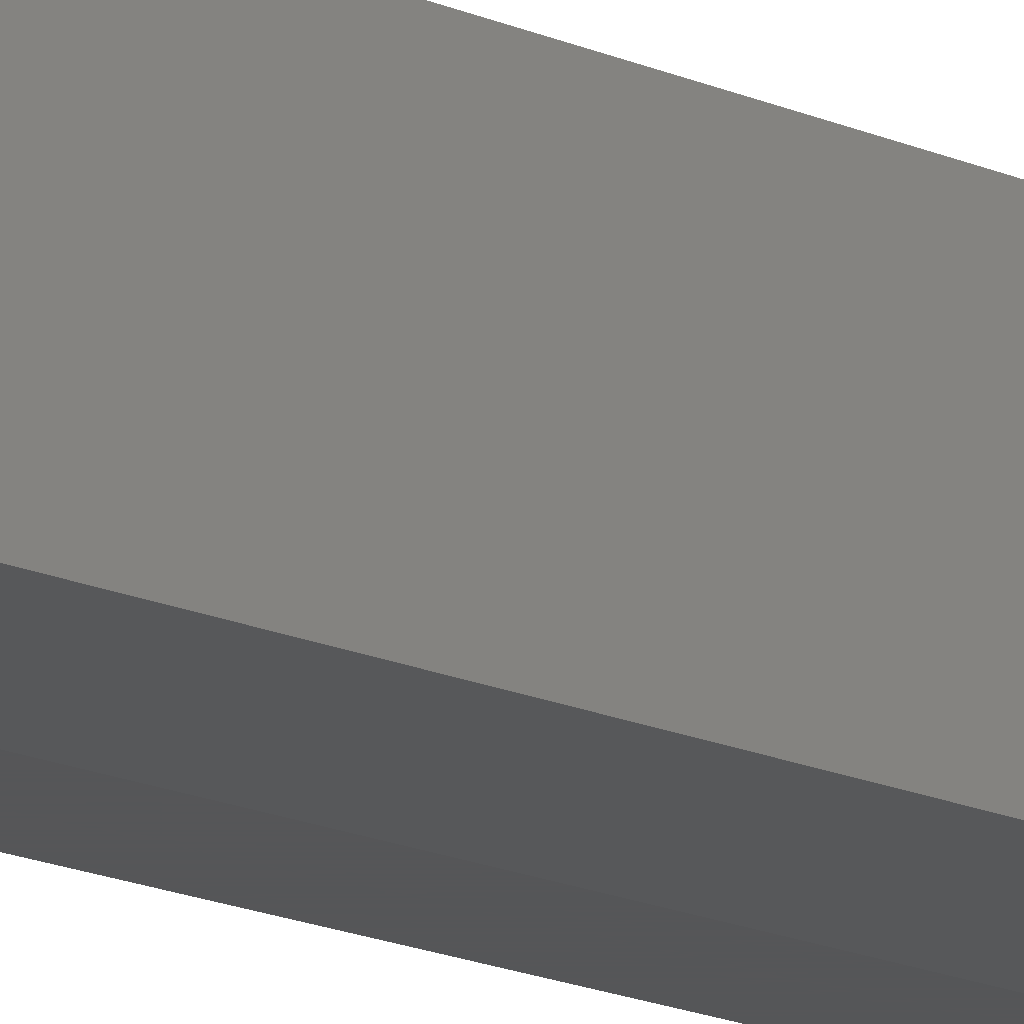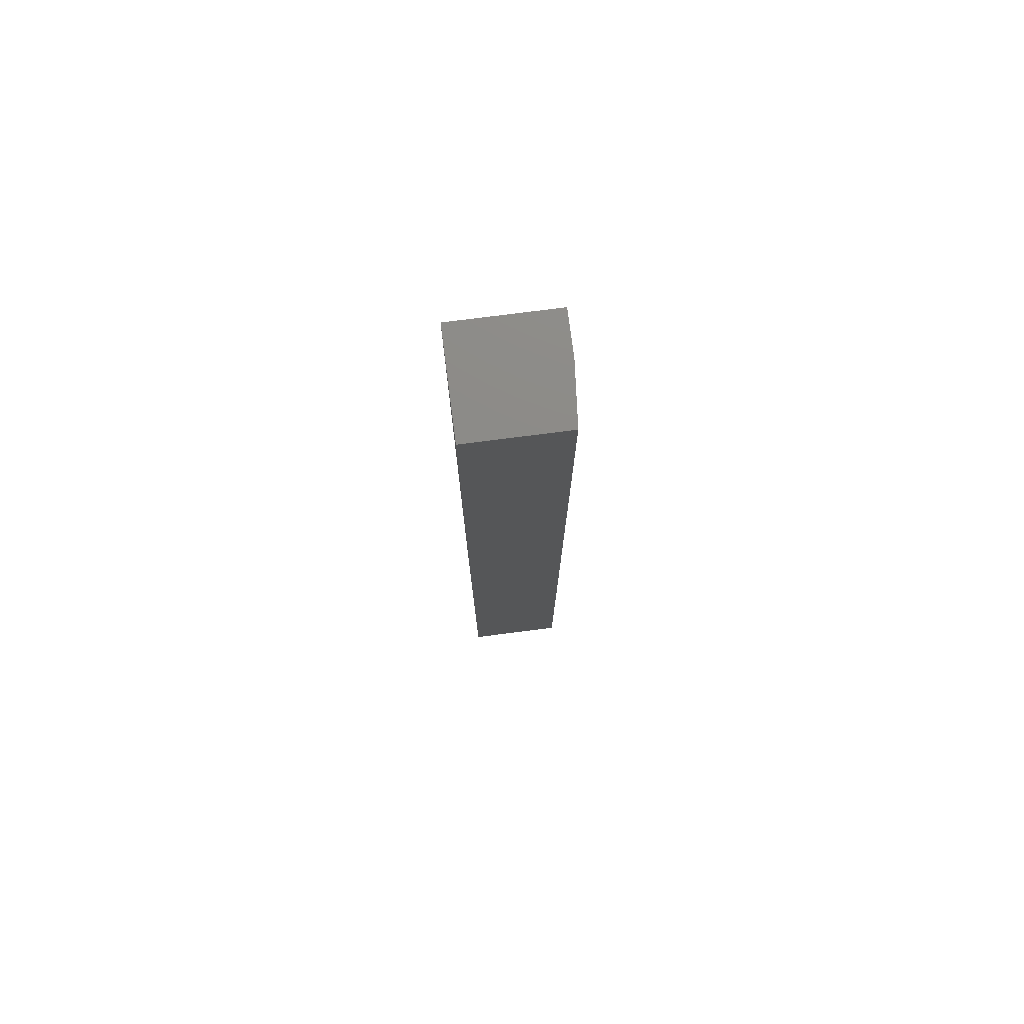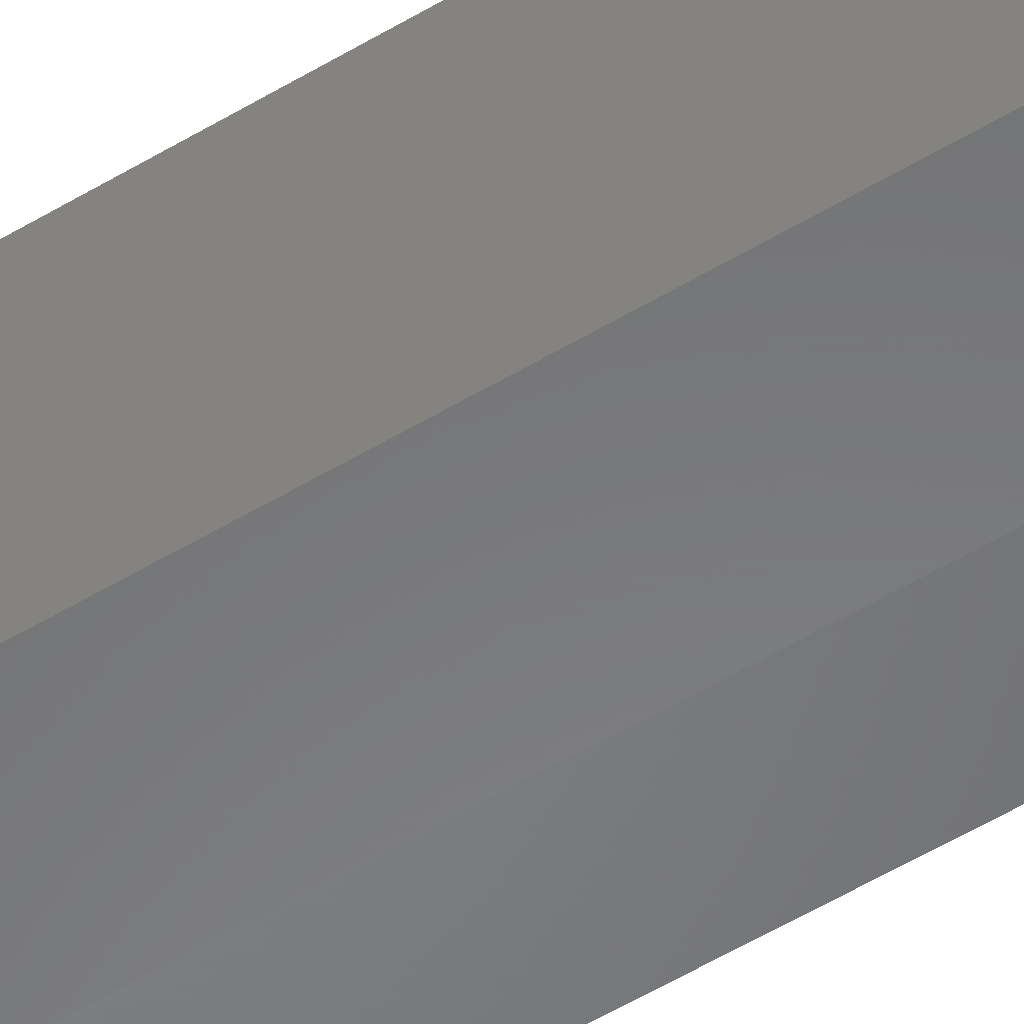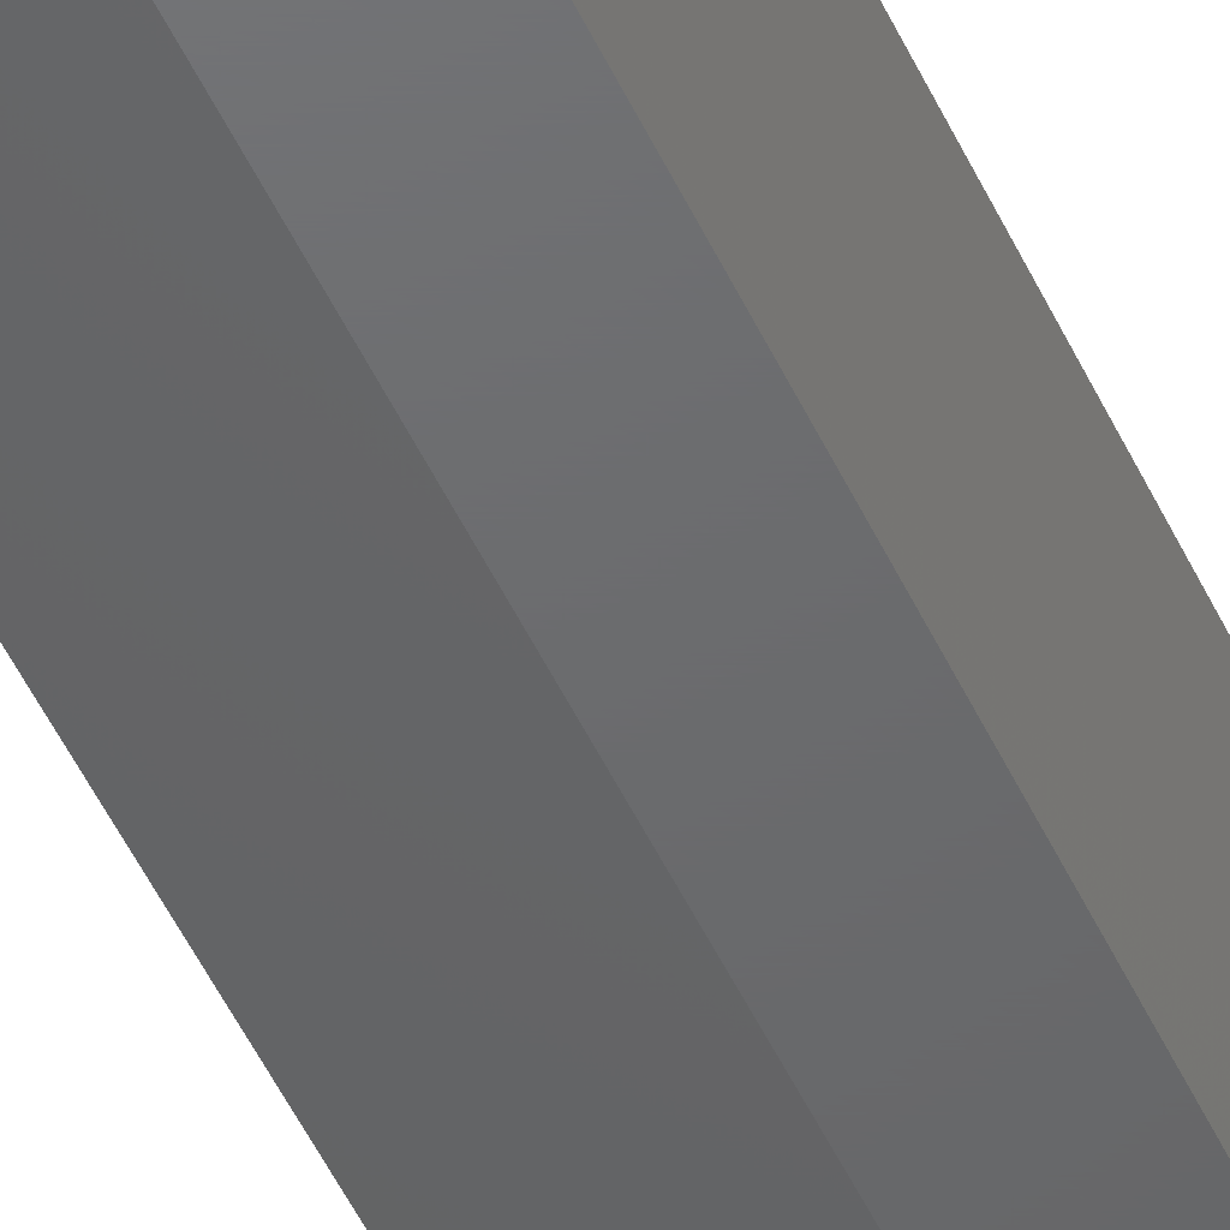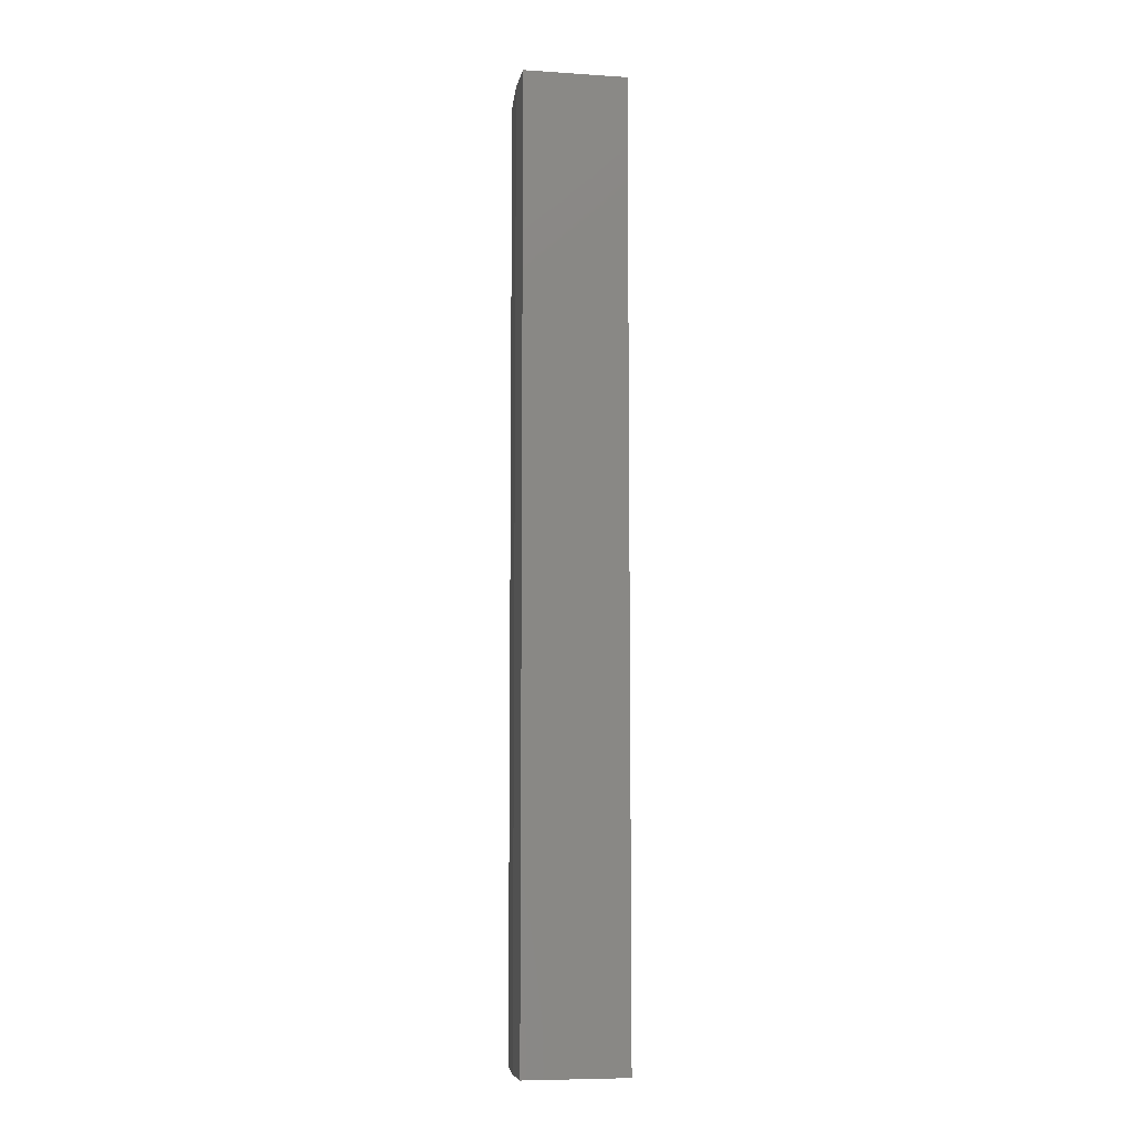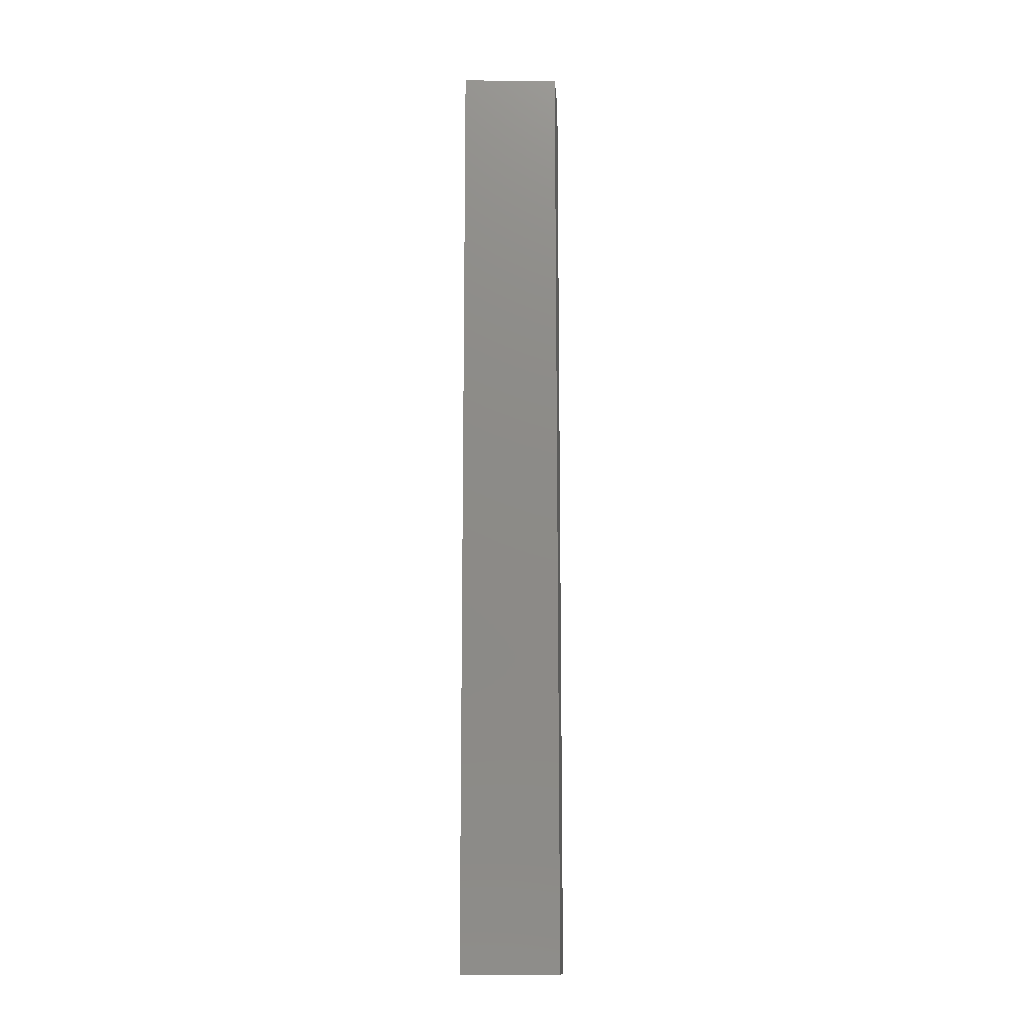
<metadata>
{"format":"stl","ext":"stl","renderer":"f3d","projection":"perspective","resolution":1024,"background":"white","views":[{"elev":-15.9,"azim":46.0,"up":"+Z"},{"elev":76.7,"azim":82.7,"up":"+Y"},{"elev":-51.4,"azim":123.7,"up":"+Z"},{"elev":-47.9,"azim":-156.5,"up":"+Z"},{"elev":-7.7,"azim":-100.3,"up":"+Y"},{"elev":-13.4,"azim":89.5,"up":"+Y"}]}
</metadata>
<code>
# stl→obj: 10 verts, 16 faces
v 0.0773 -0.75 0.0773
v -0.08512 -0.75 0.0773
v 0.0773 -0.75 -0.0773
v -0.08512 -0.75 -0.08512
v -0.01645 -0.75 -0.08512
v -0.01645 0.75 -0.08512
v -0.08512 0.75 -0.08512
v 0.0773 0.75 -0.0773
v -0.08512 0.75 0.0773
v 0.0773 0.75 0.0773
f 1 2 3
f 3 2 4
f 3 4 5
f 6 7 8
f 8 7 9
f 8 9 10
f 8 10 3
f 3 10 1
f 7 6 4
f 4 6 5
f 5 6 3
f 3 6 8
f 9 7 2
f 2 7 4
f 10 9 1
f 1 9 2

</code>
